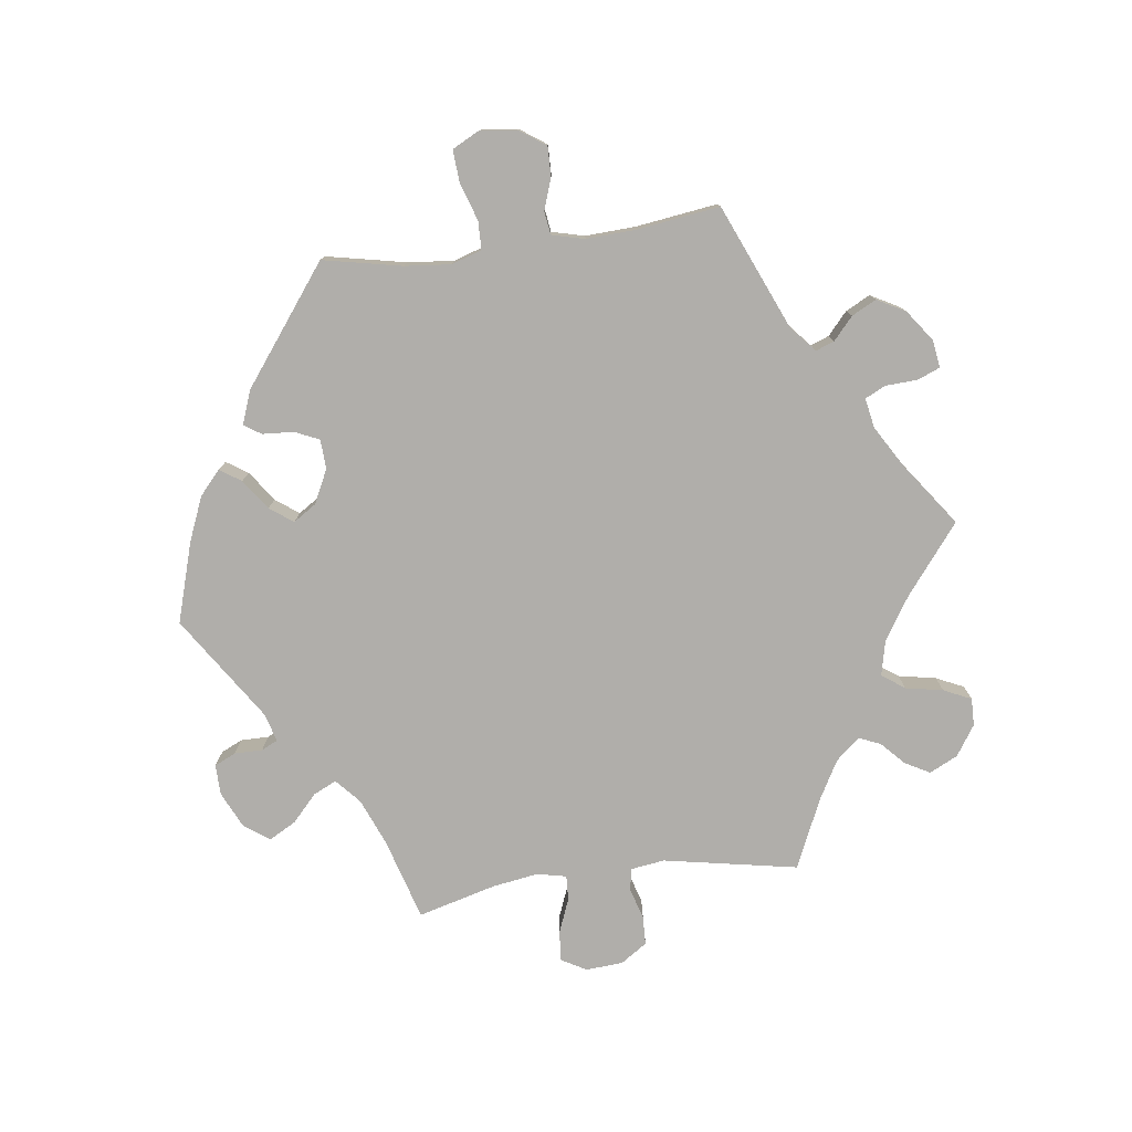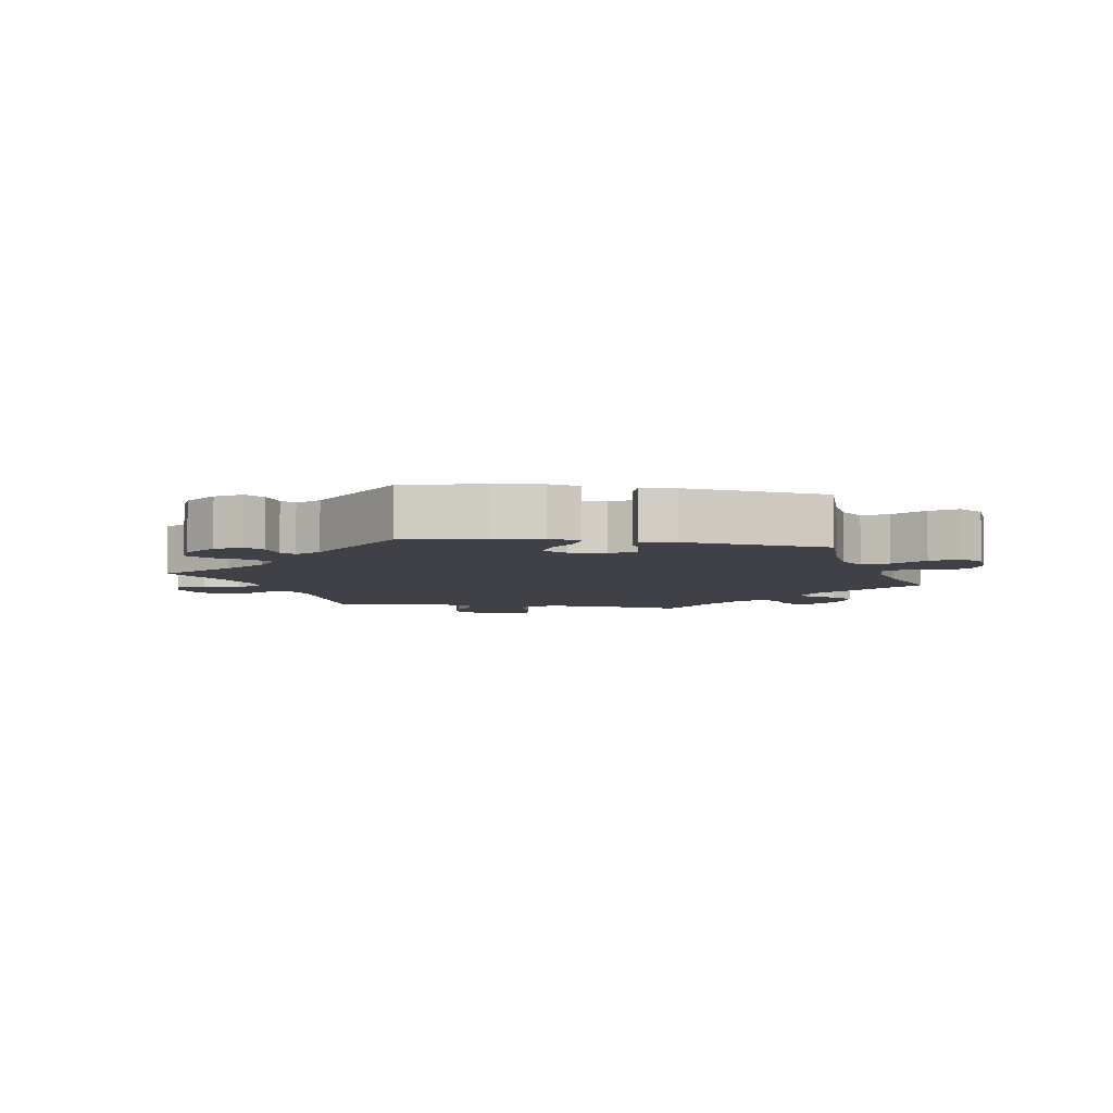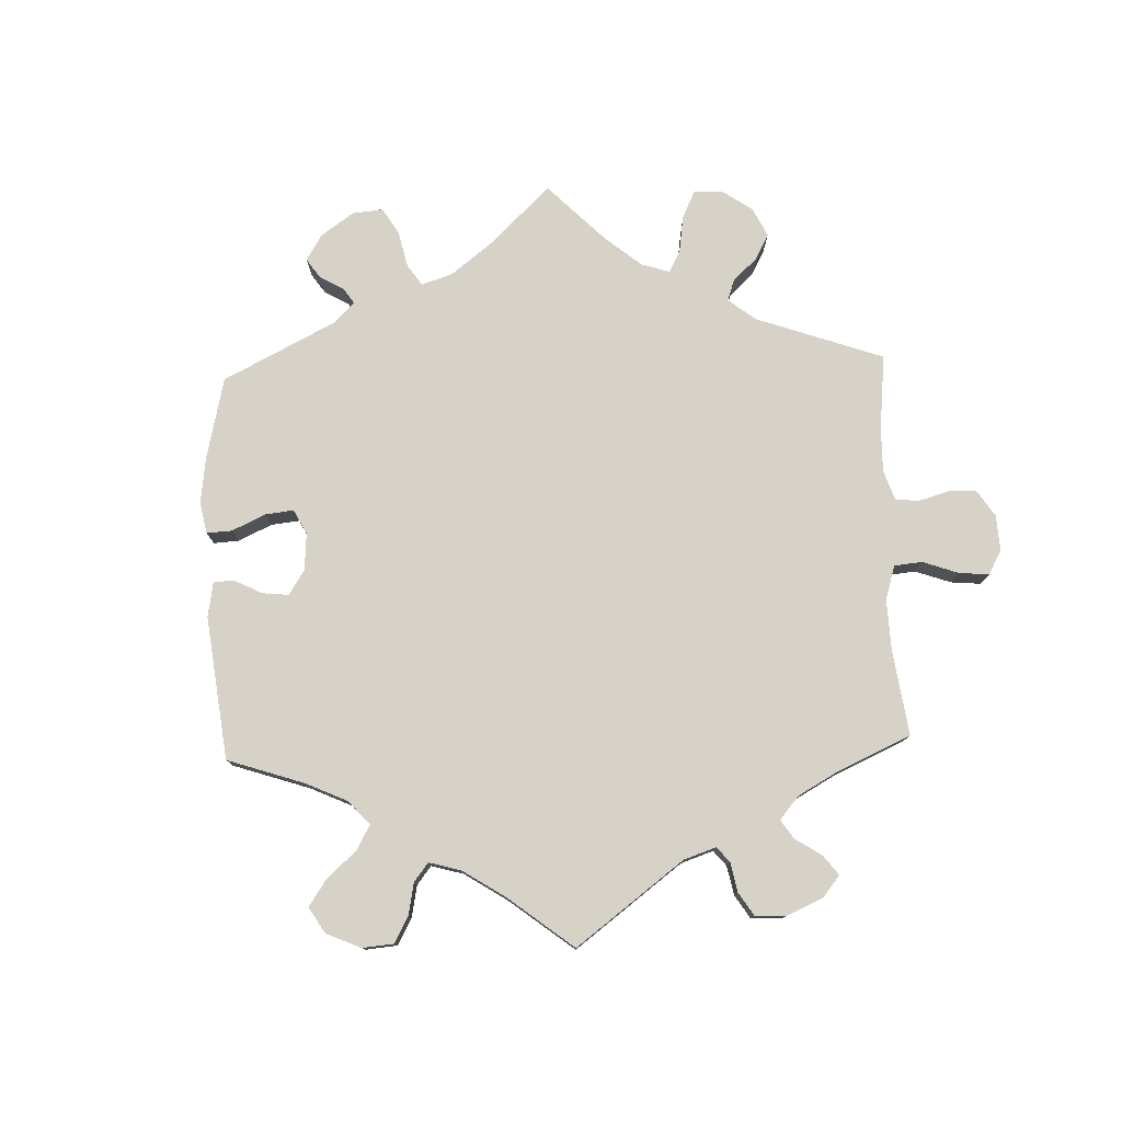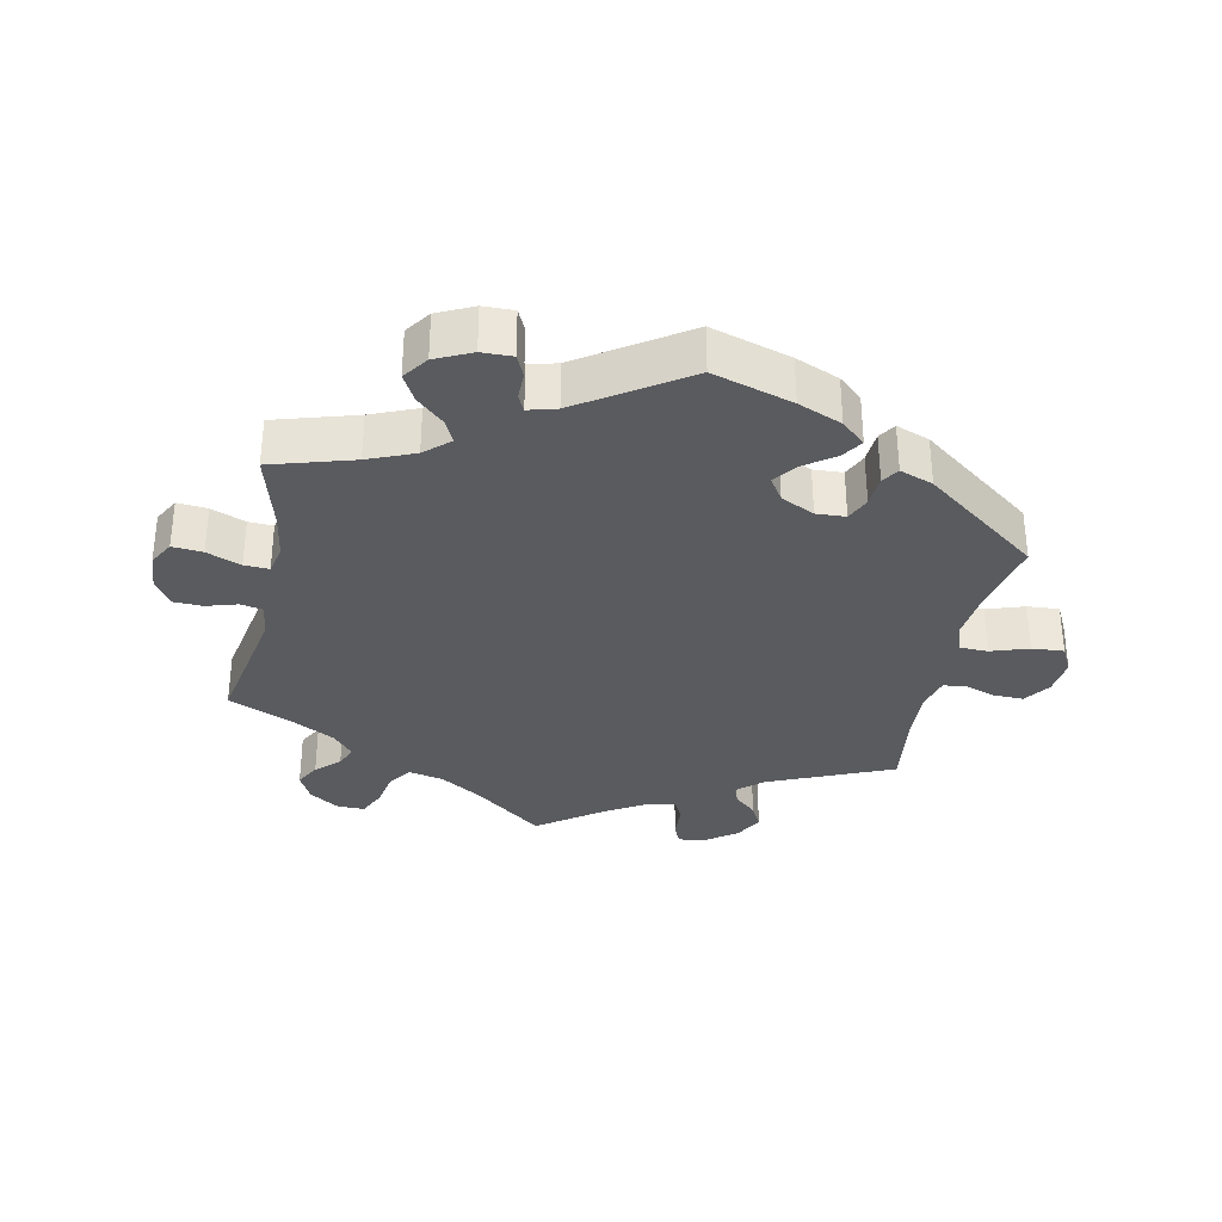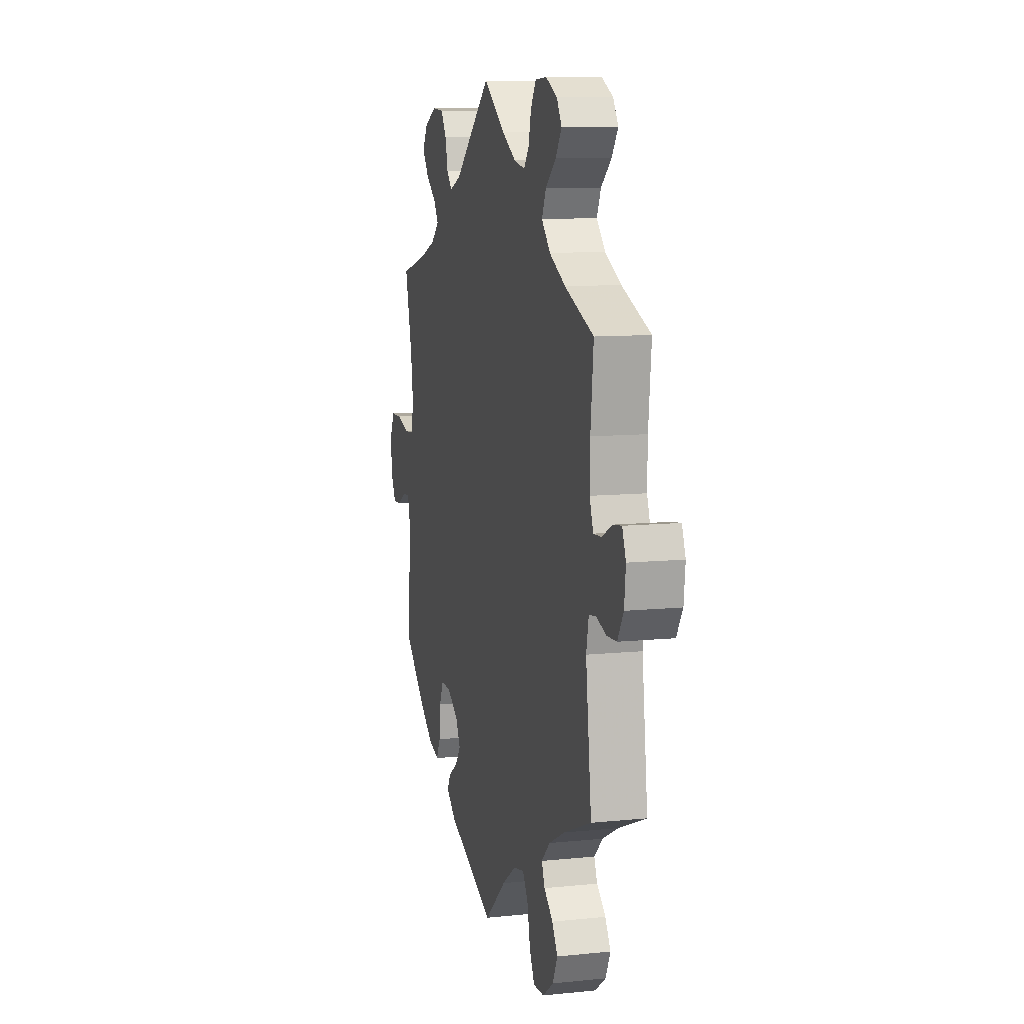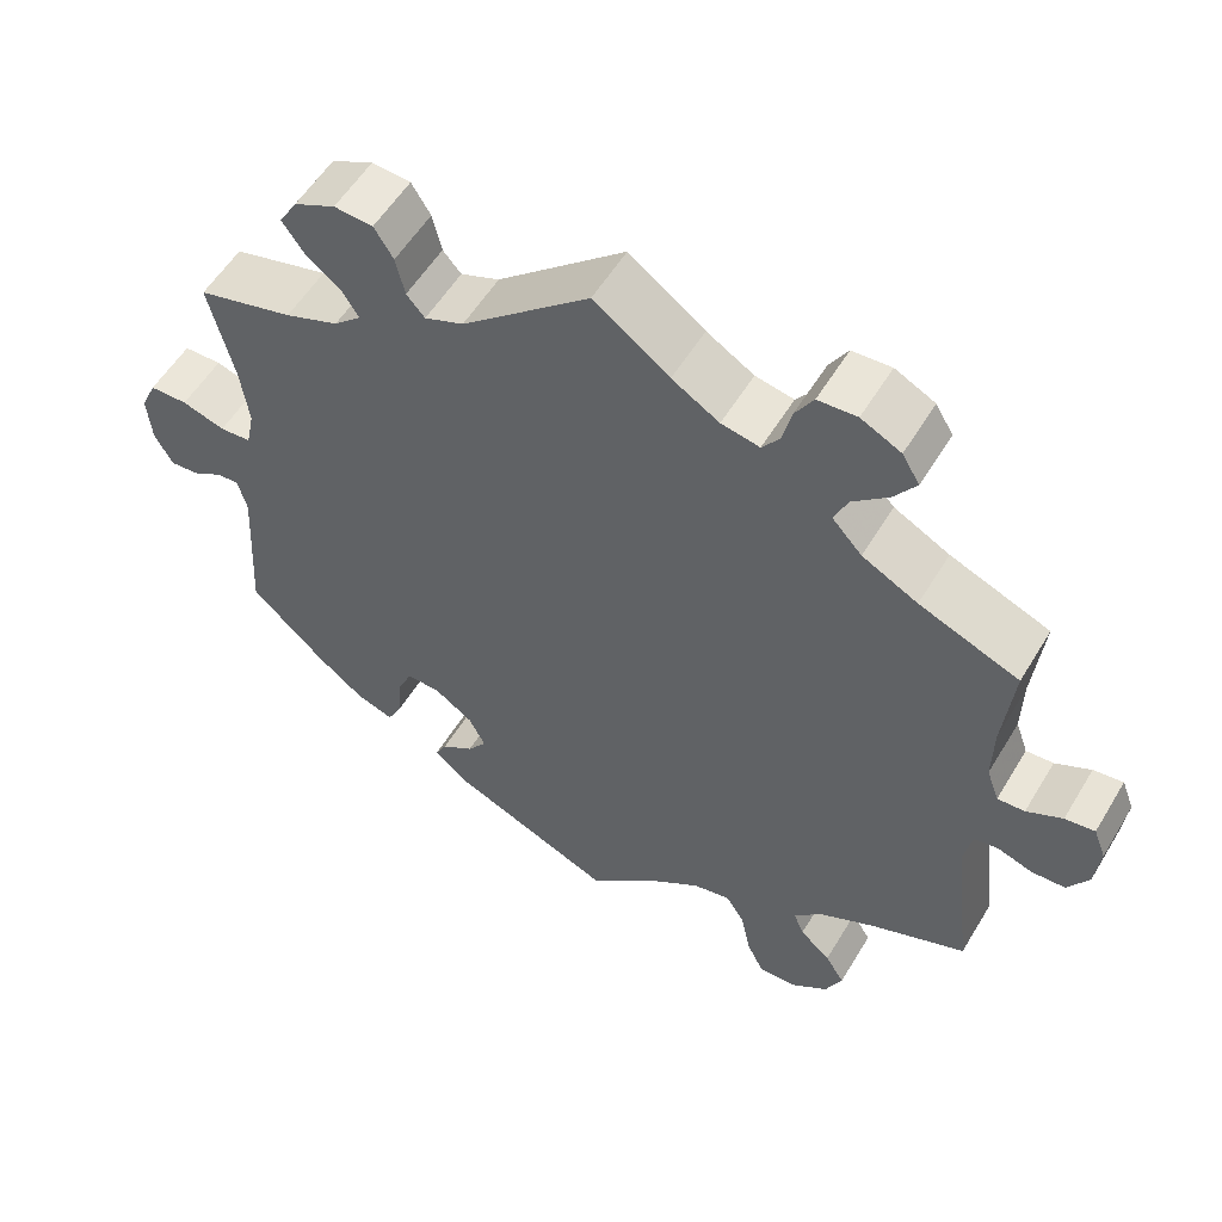
<metadata>
{"format":"obj","ext":"obj","renderer":"f3d","projection":"perspective","resolution":1024,"background":"white","views":[{"elev":-77.9,"azim":-142.5,"up":"+Y"},{"elev":-6.0,"azim":140.6,"up":"+Y"},{"elev":78.0,"azim":-122.1,"up":"+Y"},{"elev":-33.1,"azim":108.4,"up":"+Y"},{"elev":10.0,"azim":-104.8,"up":"+Z"},{"elev":55.5,"azim":-149.3,"up":"+Z"}]}
</metadata>
<code>
v 0.471 0.07 0.166
v 0.461 0.07 0.092
v 0.471 0.07 0.044
v 0.509 0.07 0.041
v 0.561 0.07 0.057
v 0.607 0.07 0.056
v 0.626 0.07 0.014
v 0.621 0.07 -0.045
v 0.599 0.07 -0.085
v 0.564 0.07 -0.082
v 0.528 0.07 -0.061
v 0.501 0.07 -0.059
v 0.49 0.07 -0.101
v 0.501 0.07 -0.288
v 0.41 0.07 -0.373
v 0.354 0.07 -0.416
v 0.309 0.07 -0.431
v 0.292 0.07 -0.397
v 0.287 0.07 -0.342
v 0.27 0.07 -0.303
v 0.229 0.07 -0.305
v 0.183 0.07 -0.336
v 0.163 0.07 -0.375
v 0.186 0.07 -0.407
v 0.225 0.07 -0.433
v 0.239 0.07 -0.46
v 0.198 0.07 -0.494
v 0 0.07 -0.578
v -0.09 0.07 -0.498
v -0.146 0.07 -0.458
v -0.192 0.07 -0.448
v -0.214 0.07 -0.484
v -0.226 0.07 -0.542
v -0.247 0.07 -0.585
v -0.292 0.07 -0.583
v -0.337 0.07 -0.55
v -0.357 0.07 -0.507
v -0.334 0.07 -0.469
v -0.297 0.07 -0.437
v -0.284 0.07 -0.405
v -0.32 0.07 -0.37
v -0.386 0.07 -0.336
v -0.501 0.07 -0.289
v -0.477 0.07 -0.09
v -0.487 0.07 -0.04
v -0.516 0.07 -0.035
v -0.558 0.07 -0.049
v -0.599 0.07 -0.047
v -0.624 0.07 -0.006
v -0.63 0.07 0.05
v -0.615 0.07 0.089
v -0.579 0.07 0.084
v -0.536 0.07 0.062
v -0.503 0.07 0.06
v -0.488 0.07 0.102
v -0.489 0.07 0.172
v -0.501 0.07 0.289
v -0.381 0.07 0.337
v -0.314 0.07 0.372
v -0.278 0.07 0.411
v -0.295 0.07 0.449
v -0.338 0.07 0.486
v -0.364 0.07 0.523
v -0.343 0.07 0.558
v -0.295 0.07 0.582
v -0.248 0.07 0.579
v -0.226 0.07 0.543
v -0.215 0.07 0.497
v -0.194 0.07 0.469
v -0.148 0.07 0.478
v -0.091 0.07 0.512
v 0 0.07 0.578
v 0.154 0.07 0.446
v 0.201 0.07 0.427
v 0.223 0.07 0.452
v 0.234 0.07 0.499
v 0.257 0.07 0.536
v 0.304 0.07 0.539
v 0.354 0.07 0.515
v 0.376 0.07 0.478
v 0.35 0.07 0.441
v 0.307 0.07 0.407
v 0.287 0.07 0.376
v 0.32 0.07 0.346
v 0.385 0.07 0.321
v 0.501 0.07 0.29
v 0.471 0 0.166
v 0.461 0 0.092
v 0.471 0 0.044
v 0.509 0 0.041
v 0.561 0 0.057
v 0.607 0 0.056
v 0.626 0 0.014
v 0.621 0 -0.045
v 0.599 0 -0.085
v 0.564 0 -0.082
v 0.528 0 -0.061
v 0.501 0 -0.059
v 0.49 0 -0.101
v 0.501 0 -0.288
v 0.41 0 -0.373
v 0.354 0 -0.416
v 0.309 0 -0.431
v 0.292 0 -0.397
v 0.287 0 -0.342
v 0.27 0 -0.303
v 0.229 0 -0.305
v 0.183 0 -0.336
v 0.163 0 -0.375
v 0.186 0 -0.407
v 0.225 0 -0.433
v 0.239 0 -0.46
v 0.198 0 -0.494
v 0 0 -0.578
v -0.09 0 -0.498
v -0.146 0 -0.458
v -0.192 0 -0.448
v -0.214 0 -0.484
v -0.226 0 -0.542
v -0.247 0 -0.585
v -0.292 0 -0.583
v -0.337 0 -0.55
v -0.357 0 -0.507
v -0.334 0 -0.469
v -0.297 0 -0.437
v -0.284 0 -0.405
v -0.32 0 -0.37
v -0.386 0 -0.336
v -0.501 0 -0.289
v -0.477 0 -0.09
v -0.487 0 -0.04
v -0.516 0 -0.035
v -0.558 0 -0.049
v -0.599 0 -0.047
v -0.624 0 -0.006
v -0.63 0 0.05
v -0.615 0 0.089
v -0.579 0 0.084
v -0.536 0 0.062
v -0.503 0 0.06
v -0.488 0 0.102
v -0.489 0 0.172
v -0.501 0 0.289
v -0.381 0 0.337
v -0.314 0 0.372
v -0.278 0 0.411
v -0.295 0 0.449
v -0.338 0 0.486
v -0.364 0 0.523
v -0.343 0 0.558
v -0.295 0 0.582
v -0.248 0 0.579
v -0.226 0 0.543
v -0.215 0 0.497
v -0.194 0 0.469
v -0.148 0 0.478
v -0.091 0 0.512
v 0 0 0.578
v 0.154 0 0.446
v 0.201 0 0.427
v 0.223 0 0.452
v 0.234 0 0.499
v 0.257 0 0.536
v 0.304 0 0.539
v 0.354 0 0.515
v 0.376 0 0.478
v 0.35 0 0.441
v 0.307 0 0.407
v 0.287 0 0.376
v 0.32 0 0.346
v 0.385 0 0.321
v 0.501 0 0.29
f 85 86 1
f 84 85 1 2
f 83 84 2 3
f 79 80 81 82
f 79 82 83
f 78 79 83
f 75 76 77 78
f 74 75 78 83
f 73 74 83 3
f 71 72 73 3
f 65 66 67 68
f 65 68 69
f 64 65 69
f 61 62 63 64
f 60 61 64 69
f 59 60 69 70
f 56 57 58
f 55 56 58 59
f 54 55 59 70
f 50 51 52 53
f 50 53 54
f 49 50 54
f 46 47 48 49
f 45 46 49 54
f 44 45 54 70
f 42 43 44 70
f 36 37 38 39
f 36 39 40
f 35 36 40
f 32 33 34 35
f 31 32 35 40
f 30 31 40 41
f 26 27 28 29
f 24 25 26 29
f 23 24 29 30
f 22 23 30 41
f 16 17 18 19
f 16 19 20
f 13 14 15 16
f 12 13 16 20
f 8 9 10 11
f 8 11 12
f 7 8 12
f 4 5 6 7
f 3 4 7 12
f 21 22 41 42
f 21 42 70 71
f 20 21 71
f 3 12 20 71
f 87 172 171
f 88 87 171 170
f 89 88 170 169
f 168 167 166 165
f 169 168 165
f 169 165 164
f 164 163 162 161
f 169 164 161 160
f 89 169 160 159
f 89 159 158 157
f 154 153 152 151
f 155 154 151
f 155 151 150
f 150 149 148 147
f 155 150 147 146
f 156 155 146 145
f 144 143 142
f 145 144 142 141
f 156 145 141 140
f 139 138 137 136
f 140 139 136
f 140 136 135
f 135 134 133 132
f 140 135 132 131
f 156 140 131 130
f 156 130 129 128
f 125 124 123 122
f 126 125 122
f 126 122 121
f 121 120 119 118
f 126 121 118 117
f 127 126 117 116
f 115 114 113 112
f 115 112 111 110
f 116 115 110 109
f 127 116 109 108
f 105 104 103 102
f 106 105 102
f 102 101 100 99
f 106 102 99 98
f 97 96 95 94
f 98 97 94
f 98 94 93
f 93 92 91 90
f 98 93 90 89
f 128 127 108 107
f 157 156 128 107
f 157 107 106
f 157 106 98 89
f 1 87 88 2
f 2 88 89 3
f 3 89 90 4
f 4 90 91 5
f 5 91 92 6
f 6 92 93 7
f 7 93 94 8
f 8 94 95 9
f 9 95 96 10
f 10 96 97 11
f 11 97 98 12
f 12 98 99 13
f 13 99 100 14
f 14 100 101 15
f 15 101 102 16
f 16 102 103 17
f 17 103 104 18
f 18 104 105 19
f 19 105 106 20
f 20 106 107 21
f 21 107 108 22
f 22 108 109 23
f 23 109 110 24
f 24 110 111 25
f 25 111 112 26
f 26 112 113 27
f 27 113 114 28
f 28 114 115 29
f 29 115 116 30
f 30 116 117 31
f 31 117 118 32
f 32 118 119 33
f 33 119 120 34
f 34 120 121 35
f 35 121 122 36
f 36 122 123 37
f 37 123 124 38
f 38 124 125 39
f 39 125 126 40
f 40 126 127 41
f 41 127 128 42
f 42 128 129 43
f 43 129 130 44
f 44 130 131 45
f 45 131 132 46
f 46 132 133 47
f 47 133 134 48
f 48 134 135 49
f 49 135 136 50
f 50 136 137 51
f 51 137 138 52
f 52 138 139 53
f 53 139 140 54
f 54 140 141 55
f 55 141 142 56
f 56 142 143 57
f 57 143 144 58
f 58 144 145 59
f 59 145 146 60
f 60 146 147 61
f 61 147 148 62
f 62 148 149 63
f 63 149 150 64
f 64 150 151 65
f 65 151 152 66
f 66 152 153 67
f 67 153 154 68
f 68 154 155 69
f 69 155 156 70
f 70 156 157 71
f 71 157 158 72
f 72 158 159 73
f 73 159 160 74
f 74 160 161 75
f 75 161 162 76
f 76 162 163 77
f 77 163 164 78
f 78 164 165 79
f 79 165 166 80
f 80 166 167 81
f 81 167 168 82
f 82 168 169 83
f 83 169 170 84
f 84 170 171 85
f 85 171 172 86
f 86 172 87 1

</code>
